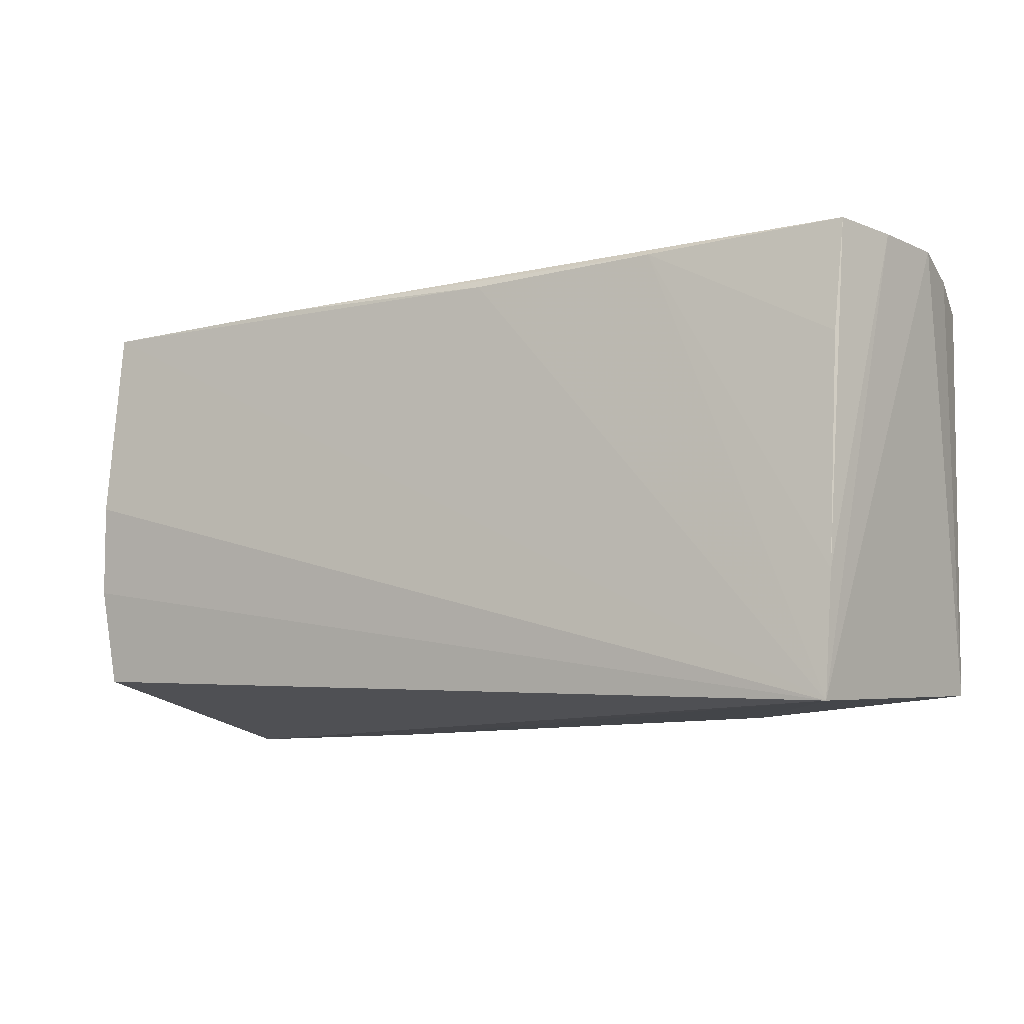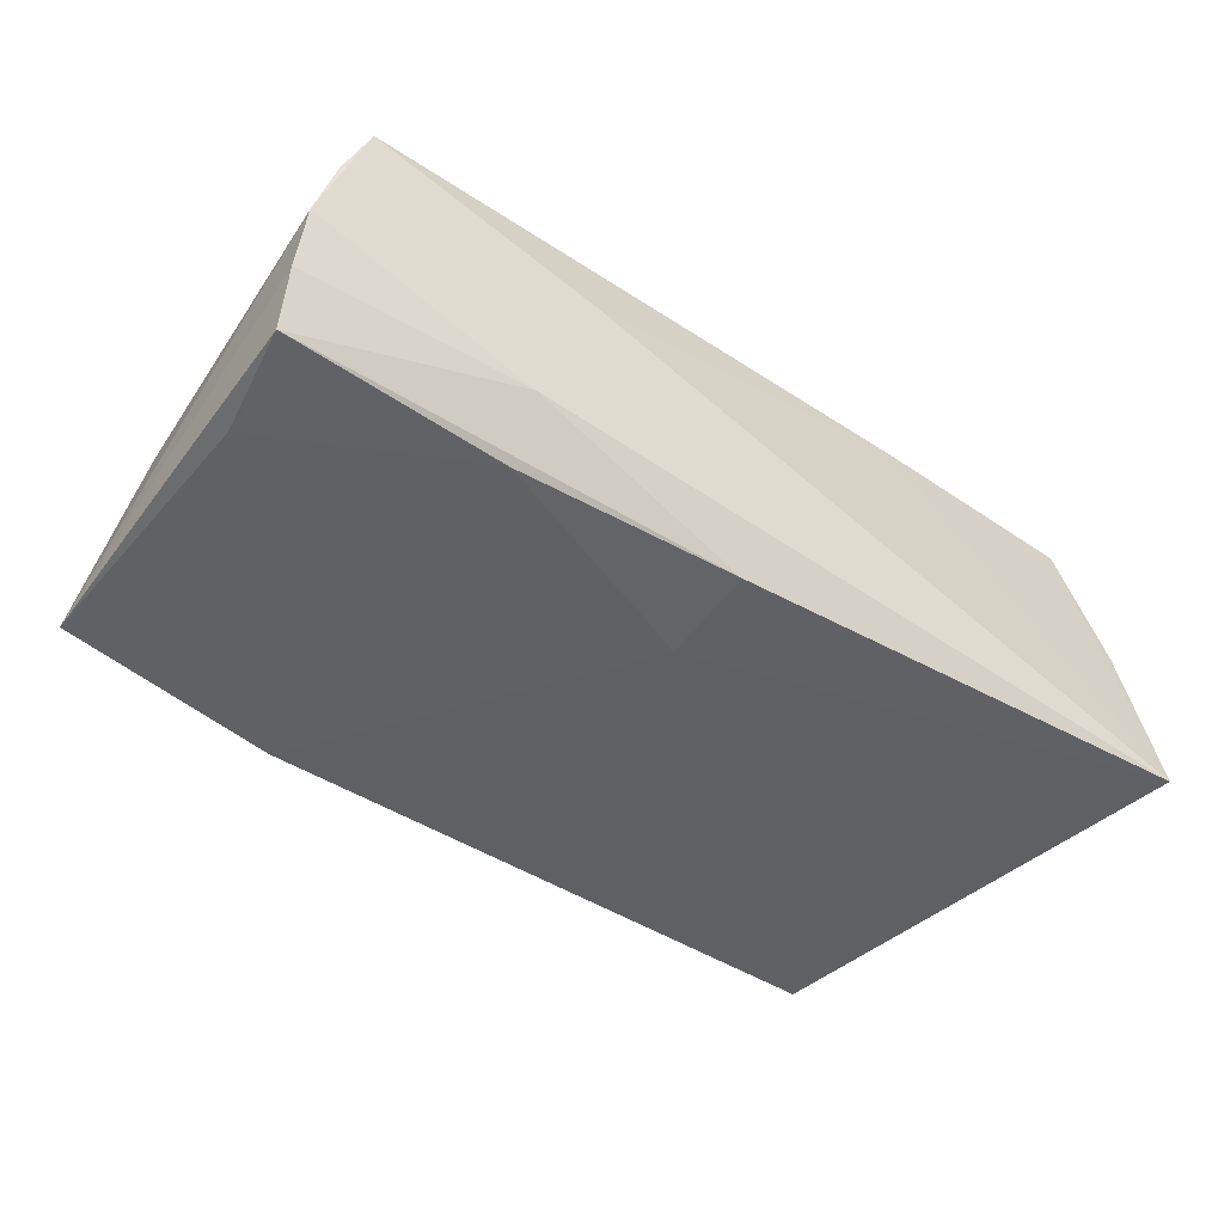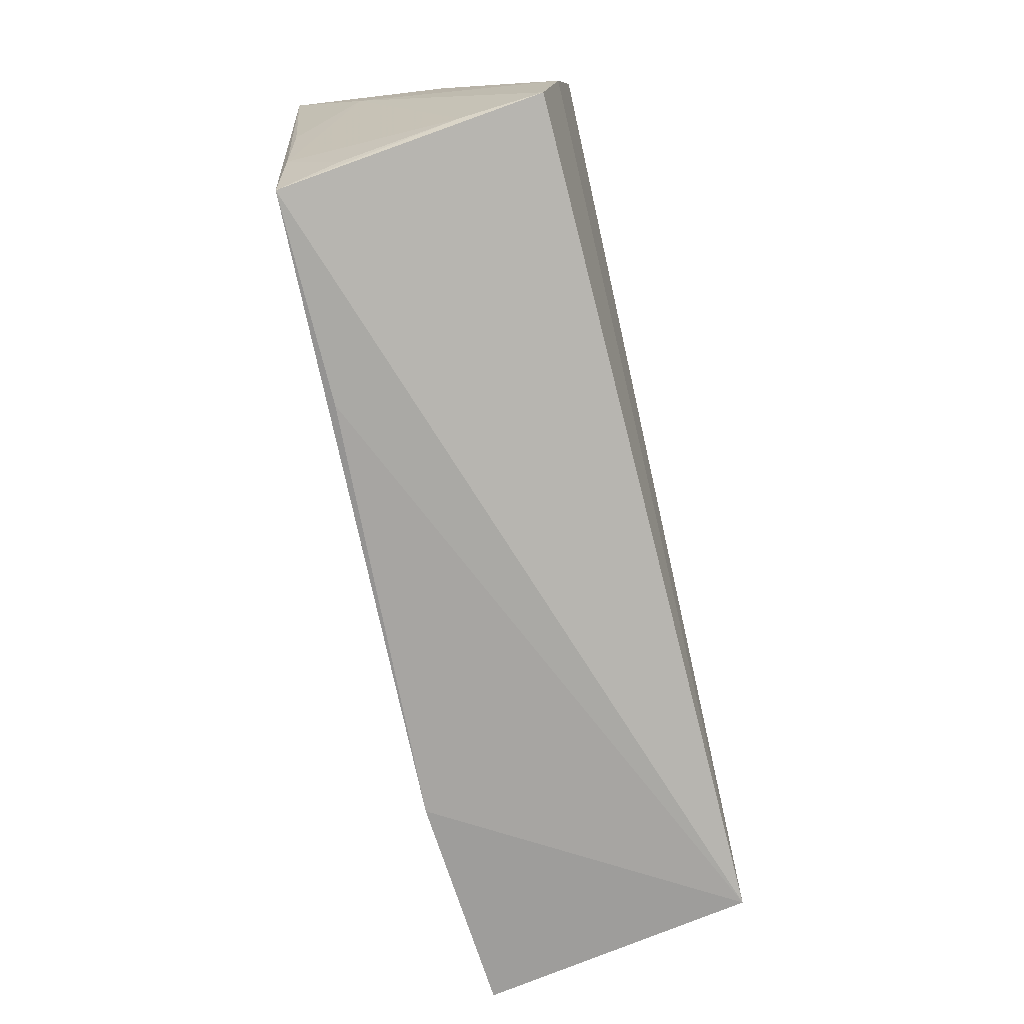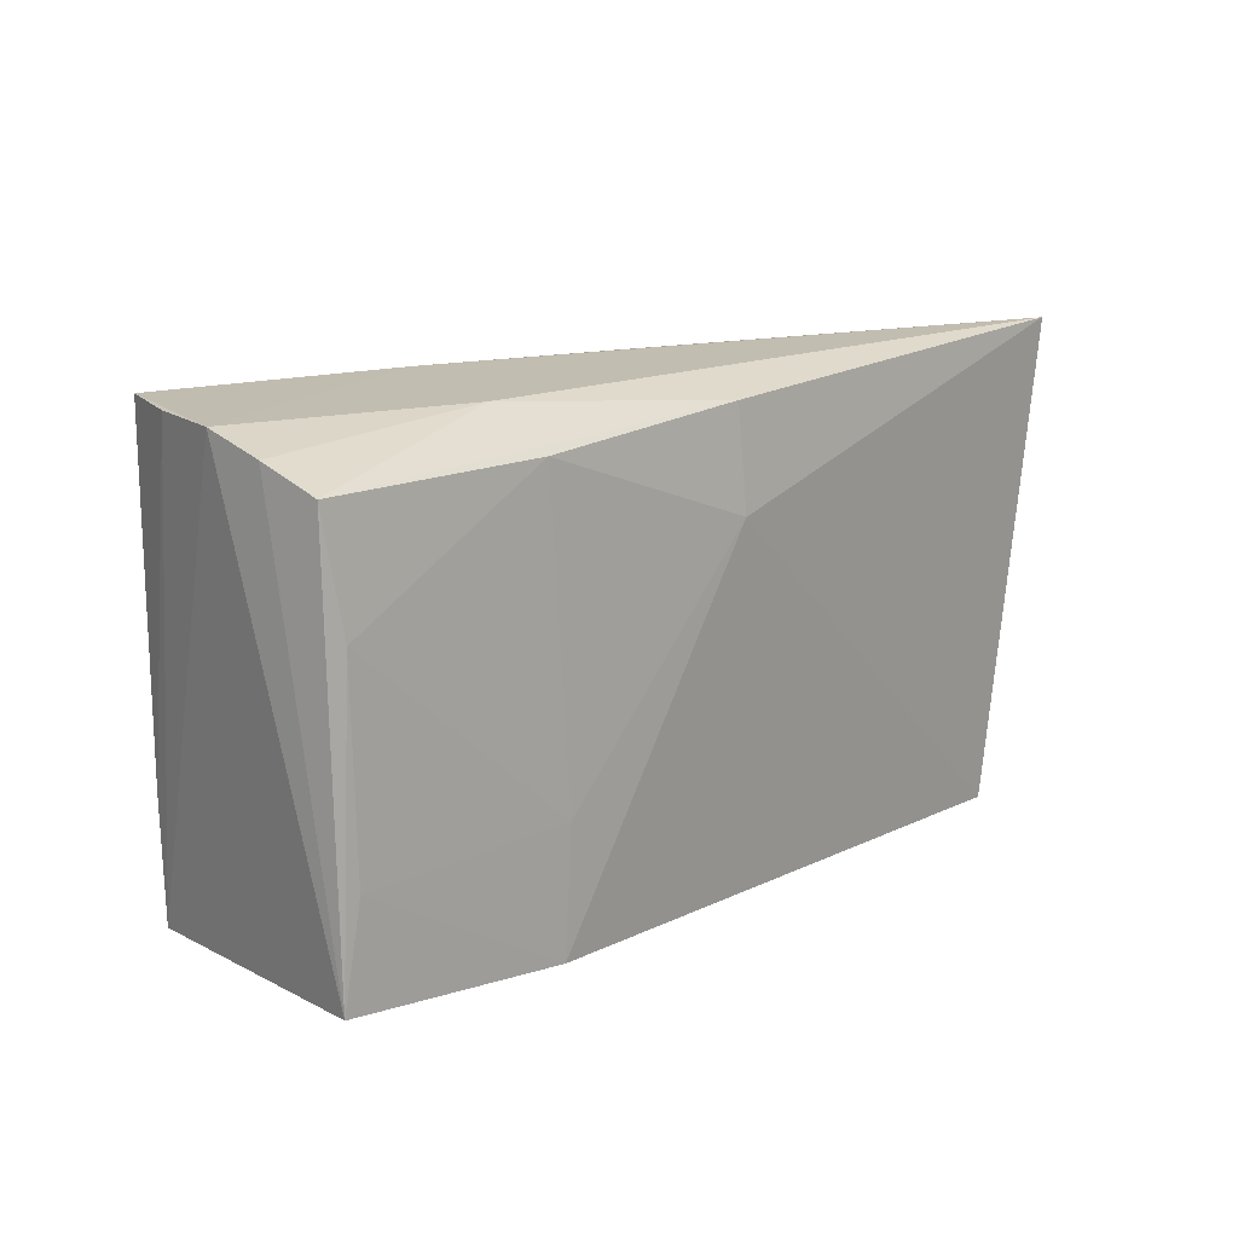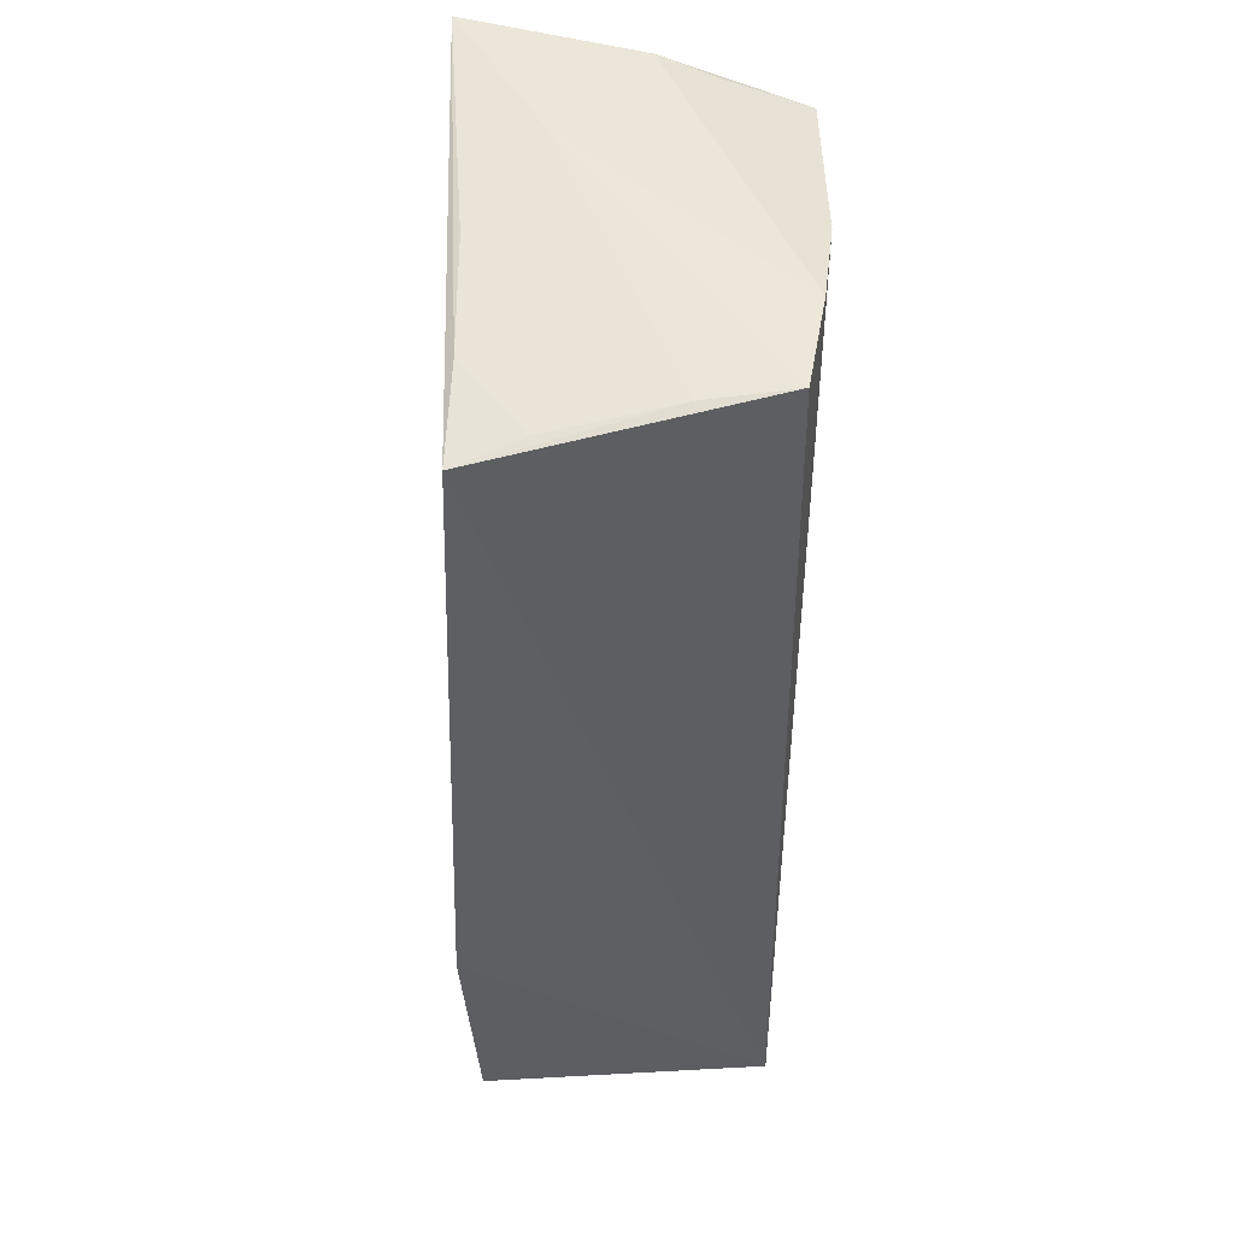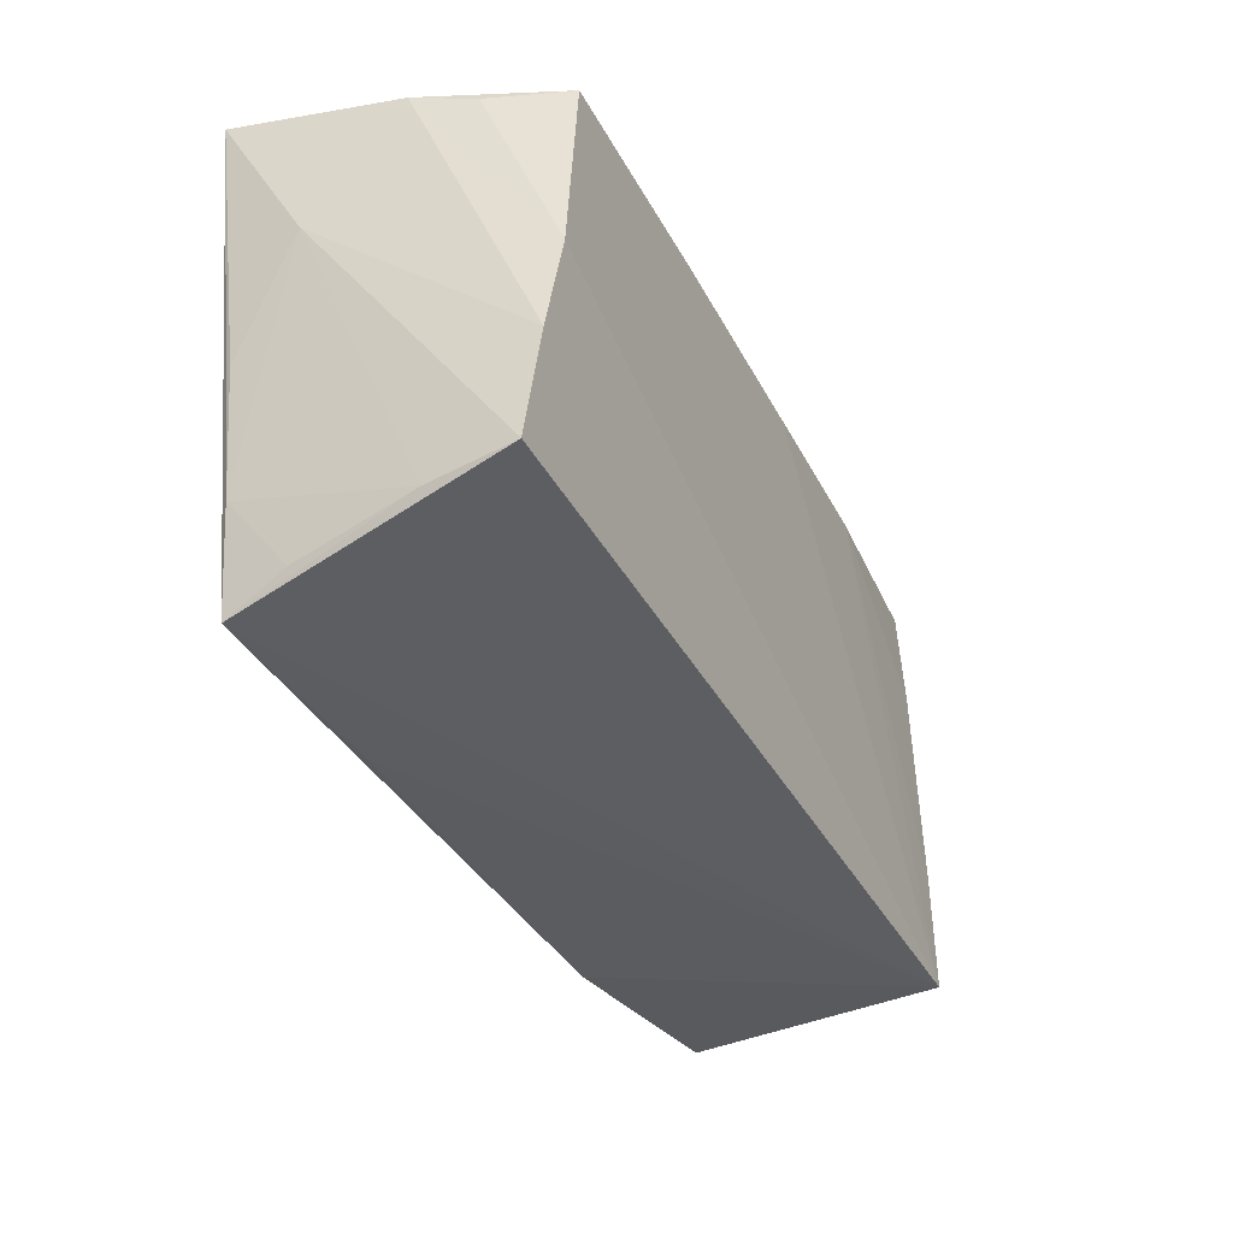
<metadata>
{"format":"obj","ext":"obj","renderer":"f3d","projection":"perspective","resolution":1024,"background":"white","views":[{"elev":-7.5,"azim":27.2,"up":"+Y"},{"elev":-45.2,"azim":144.5,"up":"+Z"},{"elev":-75.7,"azim":-77.7,"up":"+Y"},{"elev":14.0,"azim":130.4,"up":"+Y"},{"elev":-43.1,"azim":-91.6,"up":"+Y"},{"elev":-36.9,"azim":-65.5,"up":"+Y"}]}
</metadata>
<code>
v 0.05534 -0.02572 -0.01461
v -0.05001 -0.0272 -0.009167
v -0.05244 0.02317 0.009097
v 0.02819 -0.02804 -0.01707
v -0.05404 0.02511 0.00192
v -0.04946 0.02299 0.01849
v 0.05655 0.02697 -0.0003089
v 0.05424 0.02727 0.008632
v -0.05246 -0.02297 0.01493
v 0.005246 0.02437 0.01849
v 0.002438 0.02481 -0.01786
v -0.04867 -0.03033 -0.01647
v -0.05087 -0.01814 -0.01601
v -0.02224 0.0244 0.01837
v 0.05324 -0.01428 -0.01488
v -0.05518 0.01017 -0.008352
v -0.05294 -0.01107 0.01703
v 0.05033 0.01449 0.01728
v -0.05186 0.0001363 0.01842
v 0.05655 0.02479 -0.007178
v 0.05513 0.01169 0.001024
v 0.02957 0.02258 -0.01654
v 0.02966 0.02698 -0.009073
v -0.05171 -0.02418 0.004971
v 0.04952 -0.01264 0.01814
v -0.05282 -0.00296 -0.01612
v 0.02739 -0.01355 -0.0172
v -0.02349 -0.02983 -0.01579
v -0.05593 0.02799 -0.01831
v 0.02777 0.02588 0.01795
v 0.05126 0.02774 0.01639
v 0.002296 0.01291 -0.01893
v 0.05592 0.02207 -0.0138
v 0.02253 0.02799 0.008394
v 0.04876 -0.02719 0.01849
v 0.05379 0.008864 -0.01464
f 12 35 9
f 32 12 29
f 7 35 21
f 21 1 7
f 35 1 21
f 28 35 12
f 7 29 34
f 34 31 7
f 8 35 7
f 7 31 8
f 6 35 10
f 29 12 13
f 5 6 29
f 29 16 5
f 19 35 6
f 23 29 7
f 12 32 4
f 4 28 12
f 4 1 35
f 35 28 4
f 11 32 29
f 29 23 11
f 11 23 33
f 36 33 1
f 31 34 14
f 6 10 14
f 29 6 14
f 14 34 29
f 30 10 35
f 31 14 30
f 30 14 10
f 26 16 29
f 29 13 26
f 26 13 16
f 2 13 12
f 24 9 16
f 16 13 24
f 13 2 24
f 12 9 24
f 24 2 12
f 17 9 35
f 35 19 17
f 17 19 5
f 16 9 17
f 17 5 16
f 6 5 3
f 3 19 6
f 5 19 3
f 20 23 7
f 33 23 20
f 7 1 20
f 1 33 20
f 33 36 22
f 22 11 33
f 32 11 22
f 1 4 15
f 15 36 1
f 31 30 18
f 36 15 27
f 32 22 27
f 27 22 36
f 27 4 32
f 27 15 4
f 31 18 25
f 35 8 25
f 25 8 31
f 25 30 35
f 25 18 30

</code>
